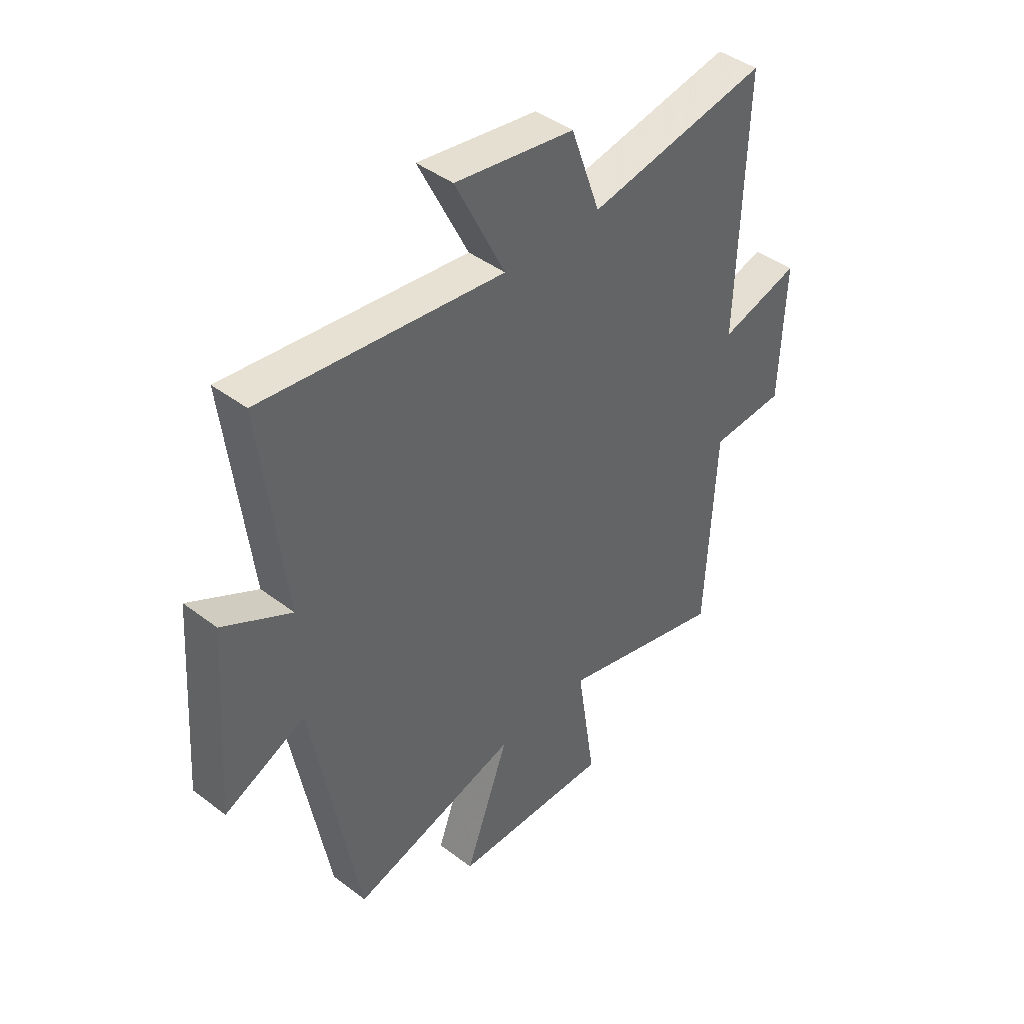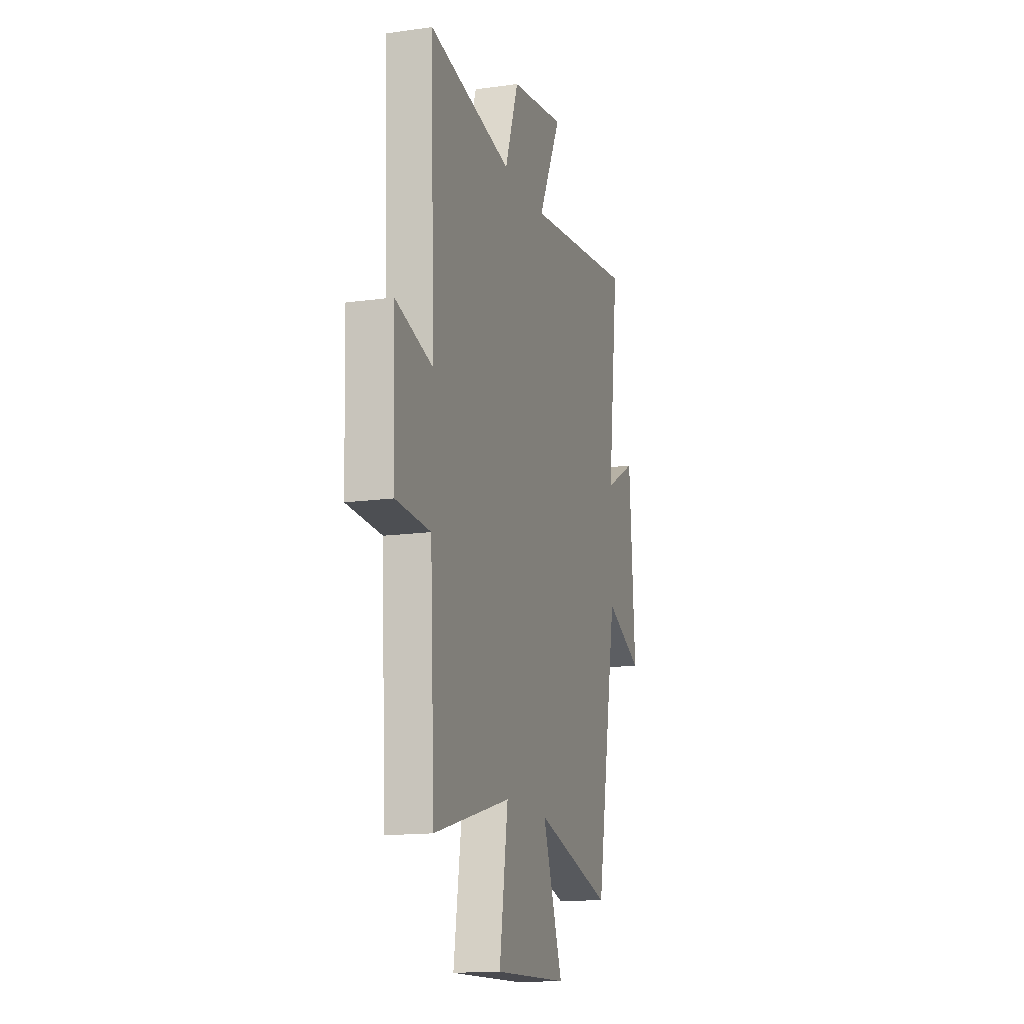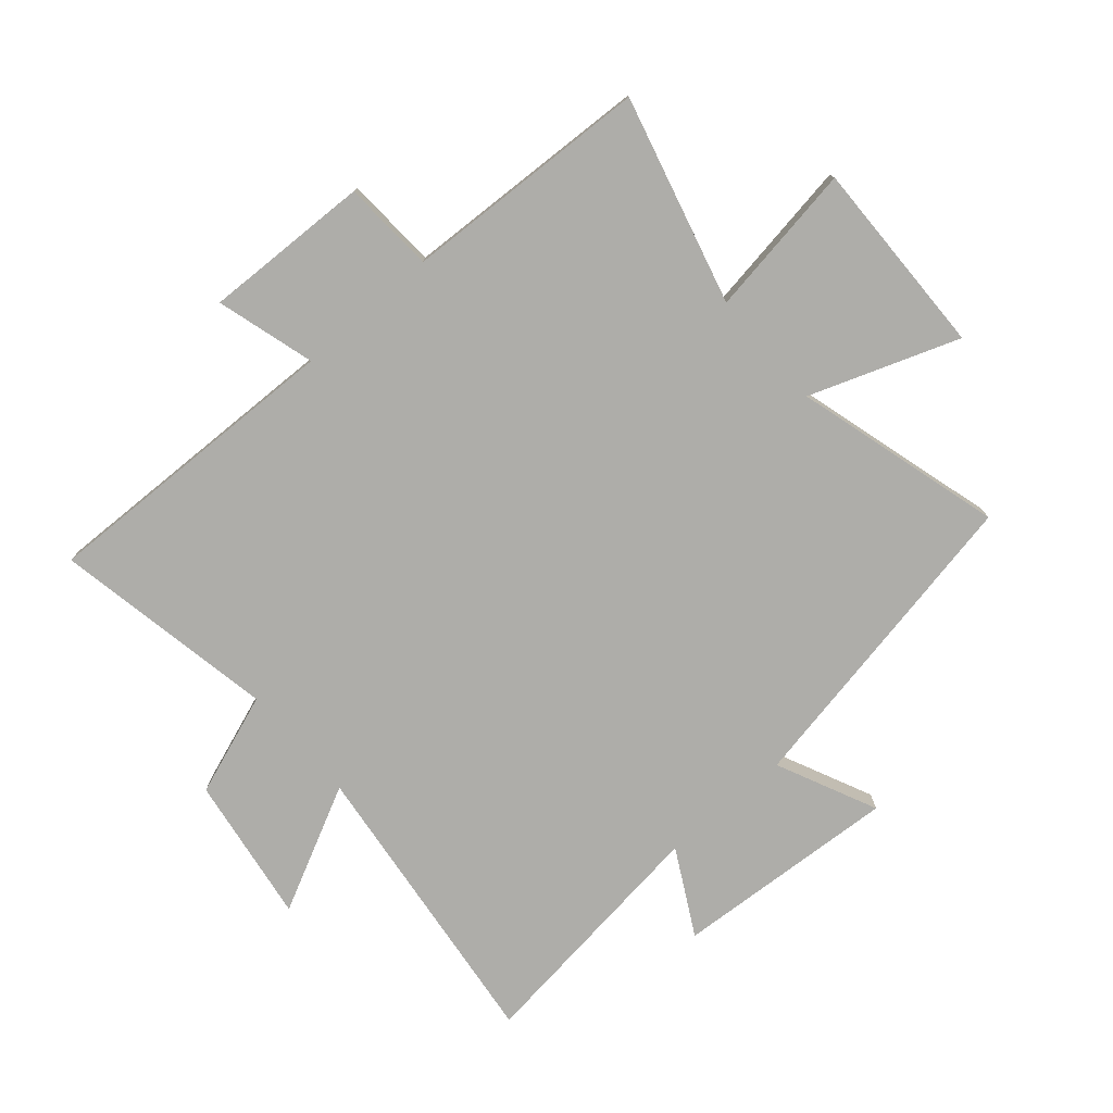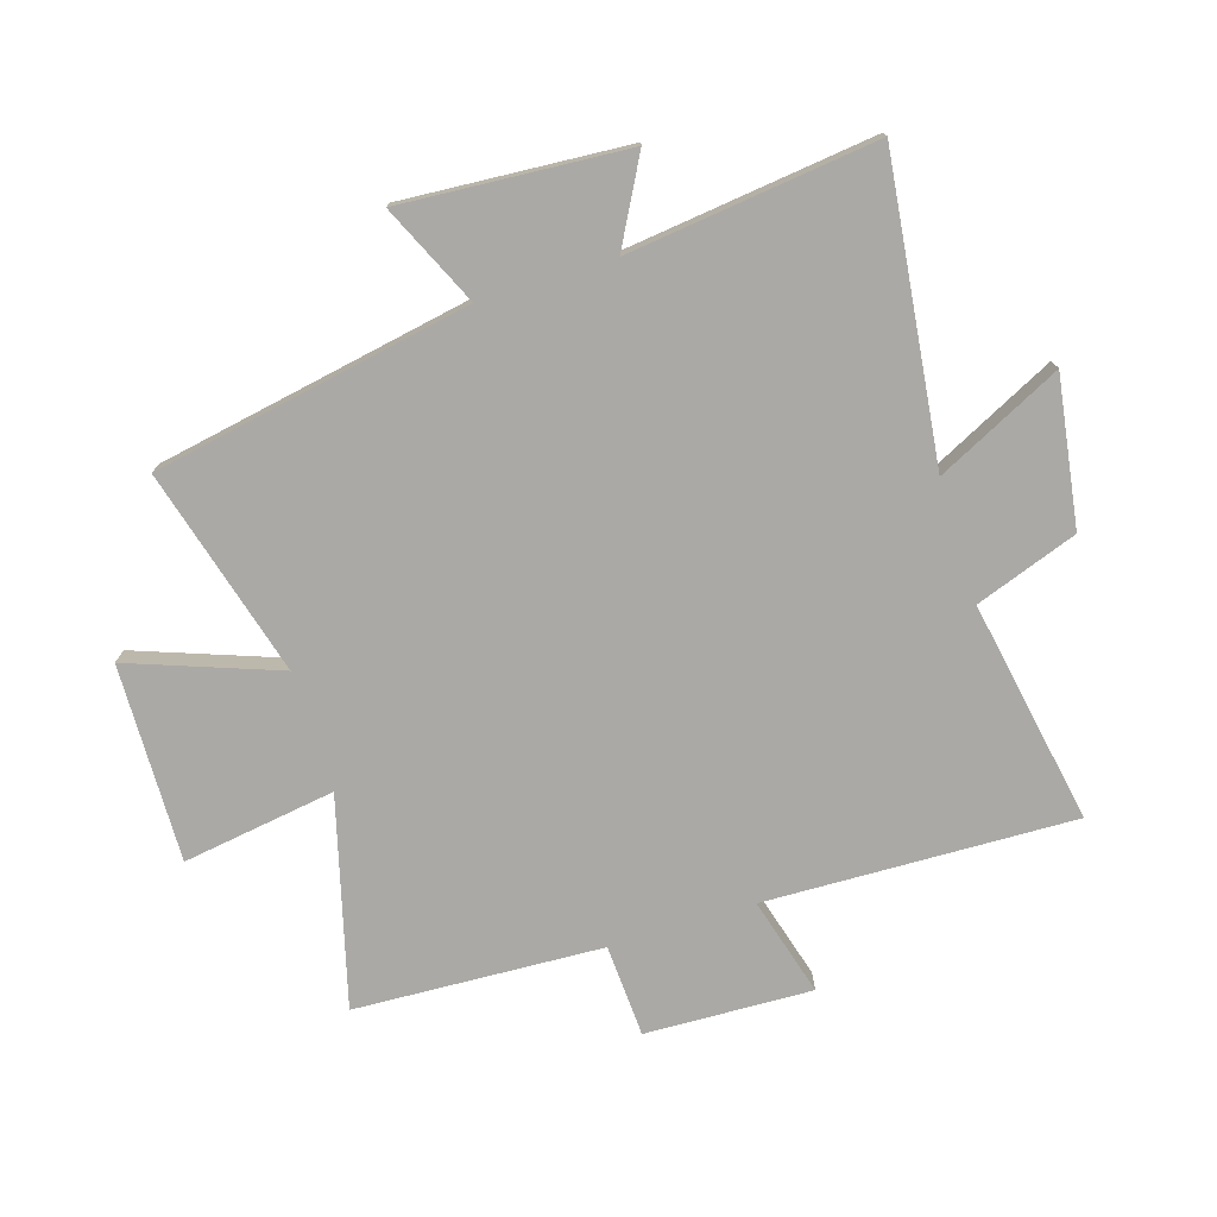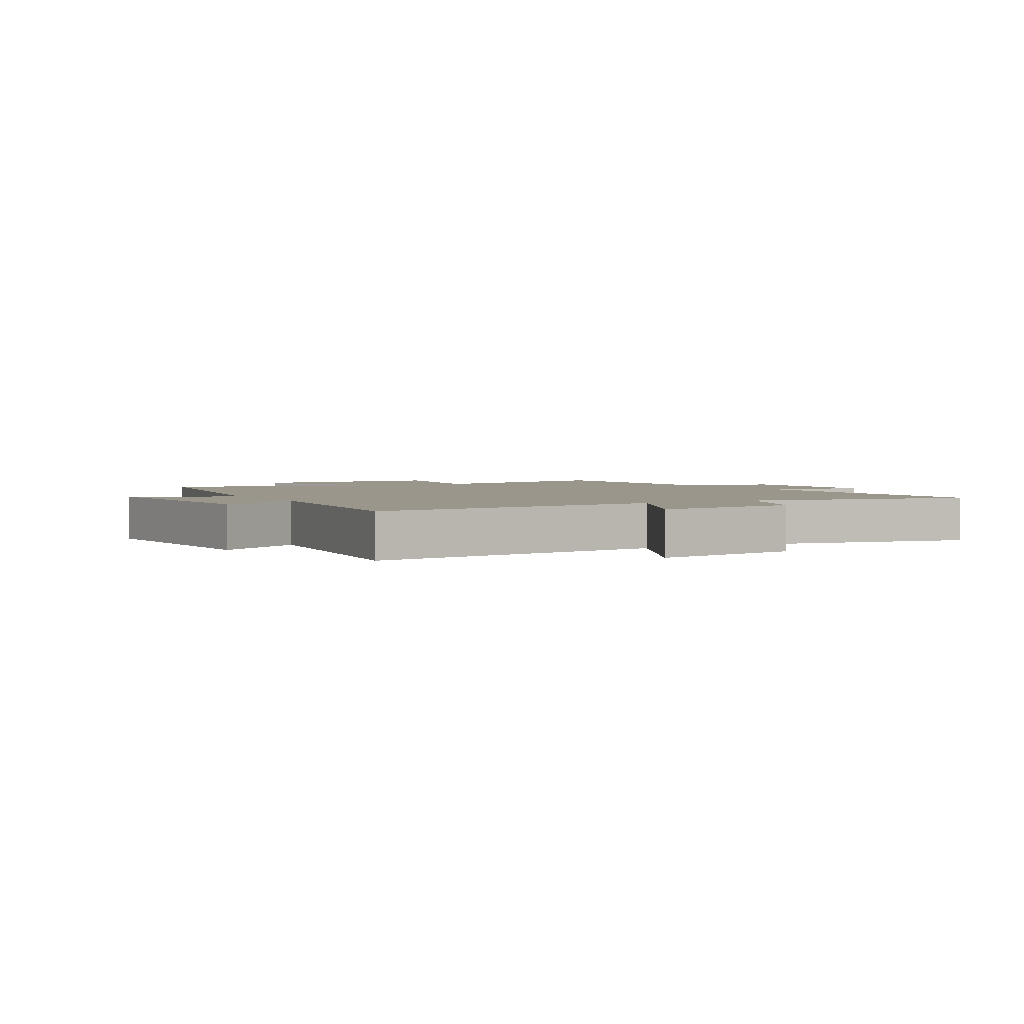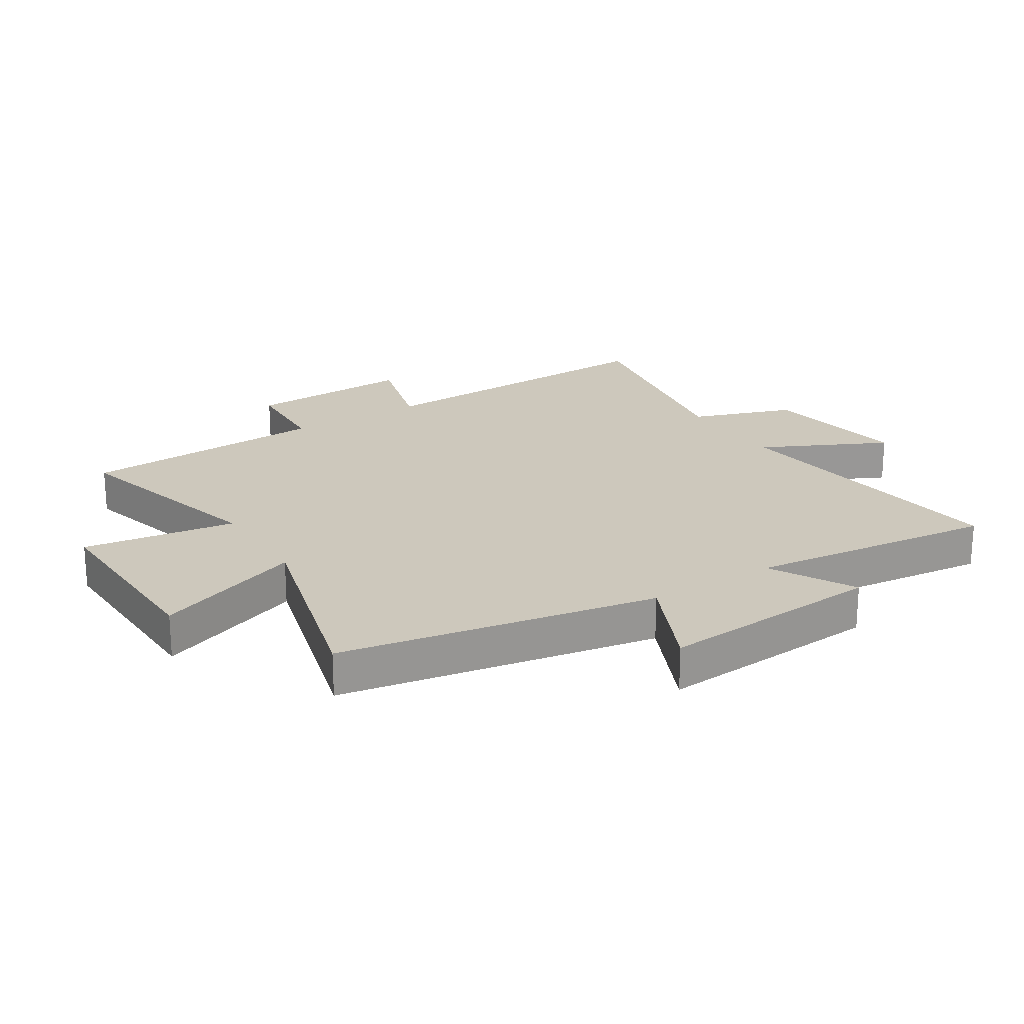
<metadata>
{"format":"obj","ext":"obj","renderer":"f3d","projection":"perspective","resolution":1024,"background":"white","views":[{"elev":43.0,"azim":-48.0,"up":"+Z"},{"elev":-14.9,"azim":106.7,"up":"+Z"},{"elev":-77.1,"azim":131.1,"up":"+Y"},{"elev":-75.5,"azim":-72.6,"up":"+Y"},{"elev":2.5,"azim":-29.2,"up":"+Y"},{"elev":22.1,"azim":-122.4,"up":"+Y"}]}
</metadata>
<code>
v -0.404 0.07 -0.595
v -0.5 0.07 -0.07
v -0.666 0.07 -0.146
v -0.64 0.07 0.226
v -0.5 0.07 0.15
v -0.549 0.07 0.561
v -0.055 0.07 0.5
v -0.157 0.07 0.707
v 0.087 0.07 0.669
v 0.147 0.07 0.5
v 0.516 0.07 0.567
v 0.5 0.07 0.056
v 0.663 0.07 0.102
v 0.653 0.07 -0.174
v 0.5 0.07 -0.182
v 0.48 0.07 -0.592
v 0.138 0.07 -0.5
v 0.176 0.07 -0.753
v -0.15 0.07 -0.745
v -0.06 0.07 -0.5
v -0.404 0 -0.595
v -0.5 0 -0.07
v -0.666 0 -0.146
v -0.64 0 0.226
v -0.5 0 0.15
v -0.549 0 0.561
v -0.055 0 0.5
v -0.157 0 0.707
v 0.087 0 0.669
v 0.147 0 0.5
v 0.516 0 0.567
v 0.5 0 0.056
v 0.663 0 0.102
v 0.653 0 -0.174
v 0.5 0 -0.182
v 0.48 0 -0.592
v 0.138 0 -0.5
v 0.176 0 -0.753
v -0.15 0 -0.745
v -0.06 0 -0.5
f 17 18 19 20
f 15 16 17
f 15 17 20
f 12 13 14 15
f 20 1 2
f 15 20 2
f 12 15 2
f 10 11 12 2
f 7 8 9 10
f 5 6 7
f 10 2 3
f 7 10 3
f 5 7 3
f 3 4 5
f 40 39 38 37
f 37 36 35
f 40 37 35
f 35 34 33 32
f 22 21 40
f 22 40 35
f 22 35 32
f 22 32 31 30
f 30 29 28 27
f 27 26 25
f 23 22 30
f 23 30 27
f 23 27 25
f 25 24 23
f 1 21 22 2
f 2 22 23 3
f 3 23 24 4
f 4 24 25 5
f 5 25 26 6
f 6 26 27 7
f 7 27 28 8
f 8 28 29 9
f 9 29 30 10
f 10 30 31 11
f 11 31 32 12
f 12 32 33 13
f 13 33 34 14
f 14 34 35 15
f 15 35 36 16
f 16 36 37 17
f 17 37 38 18
f 18 38 39 19
f 19 39 40 20
f 20 40 21 1

</code>
